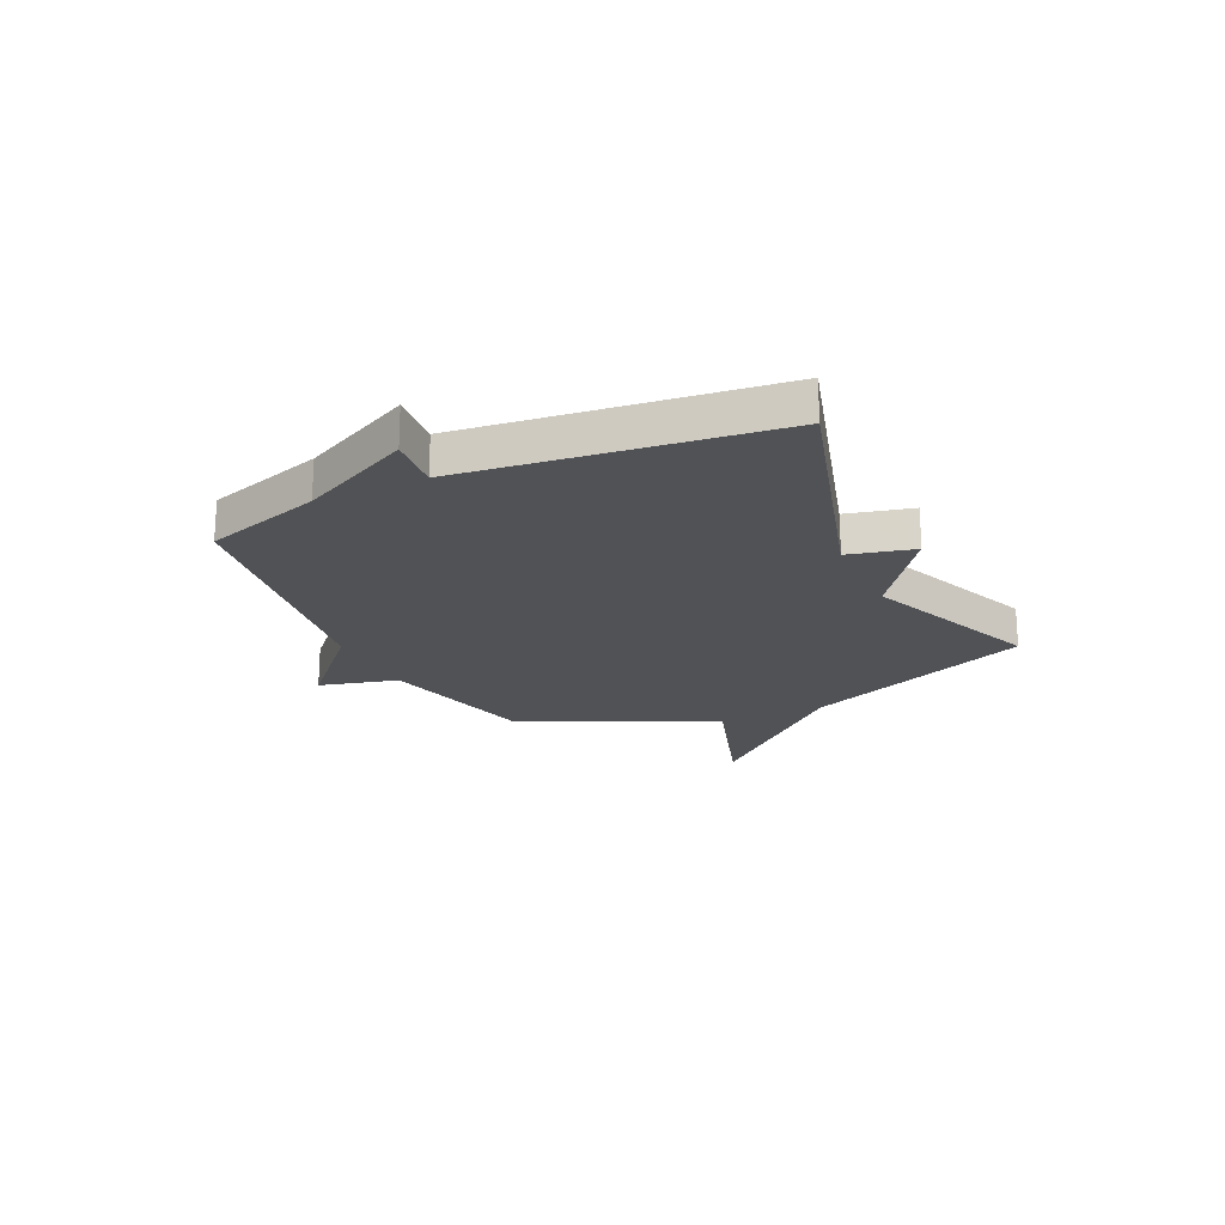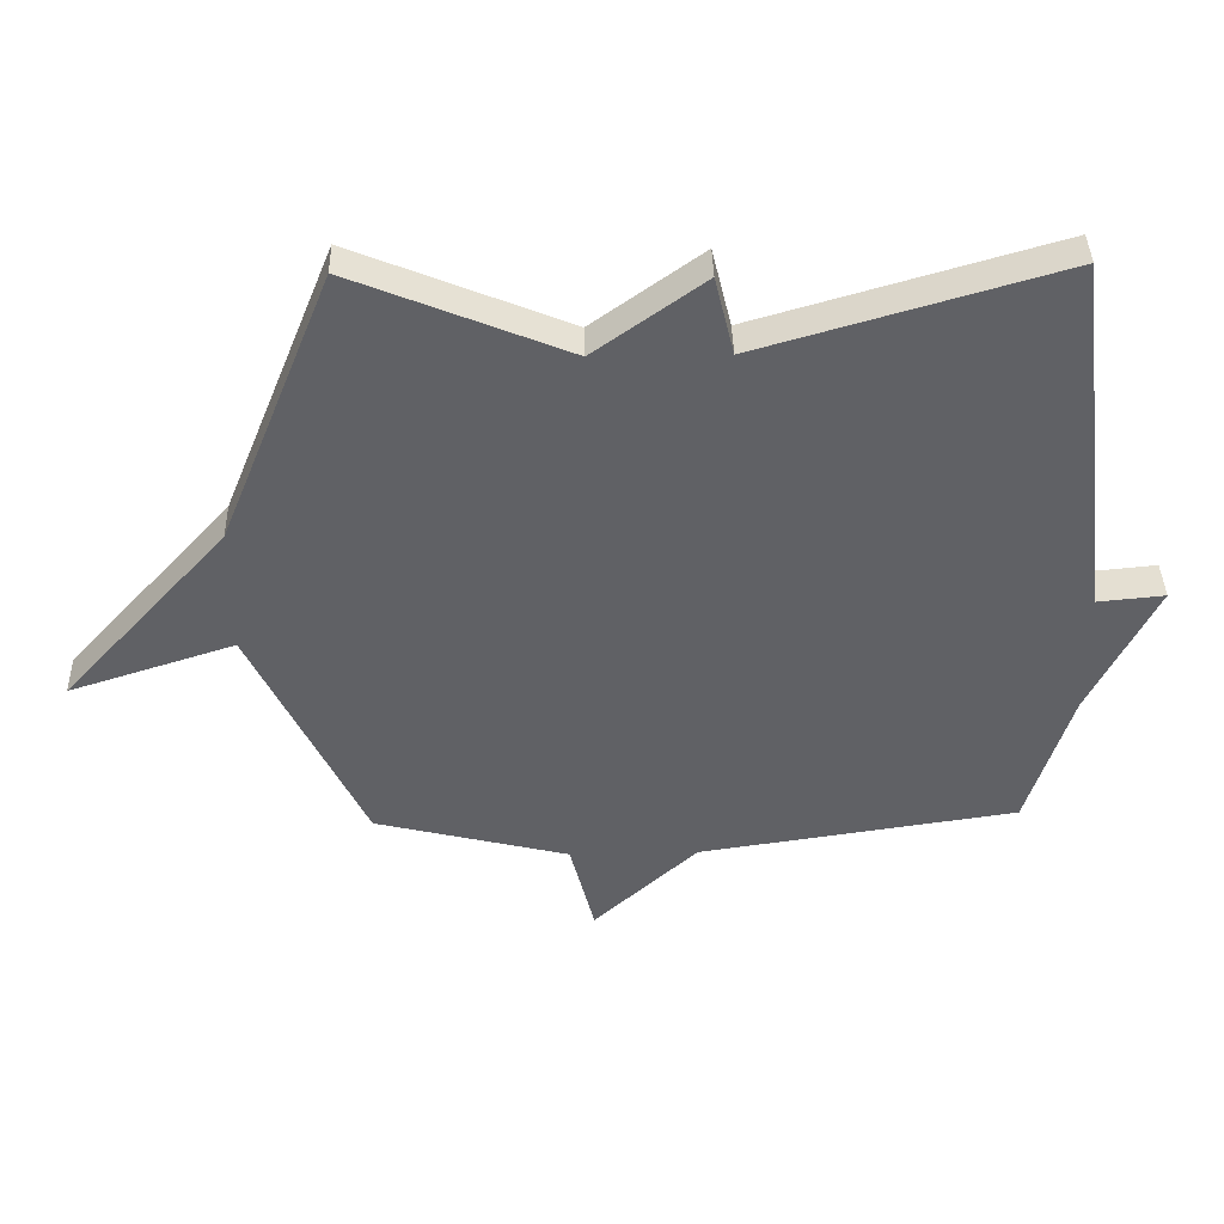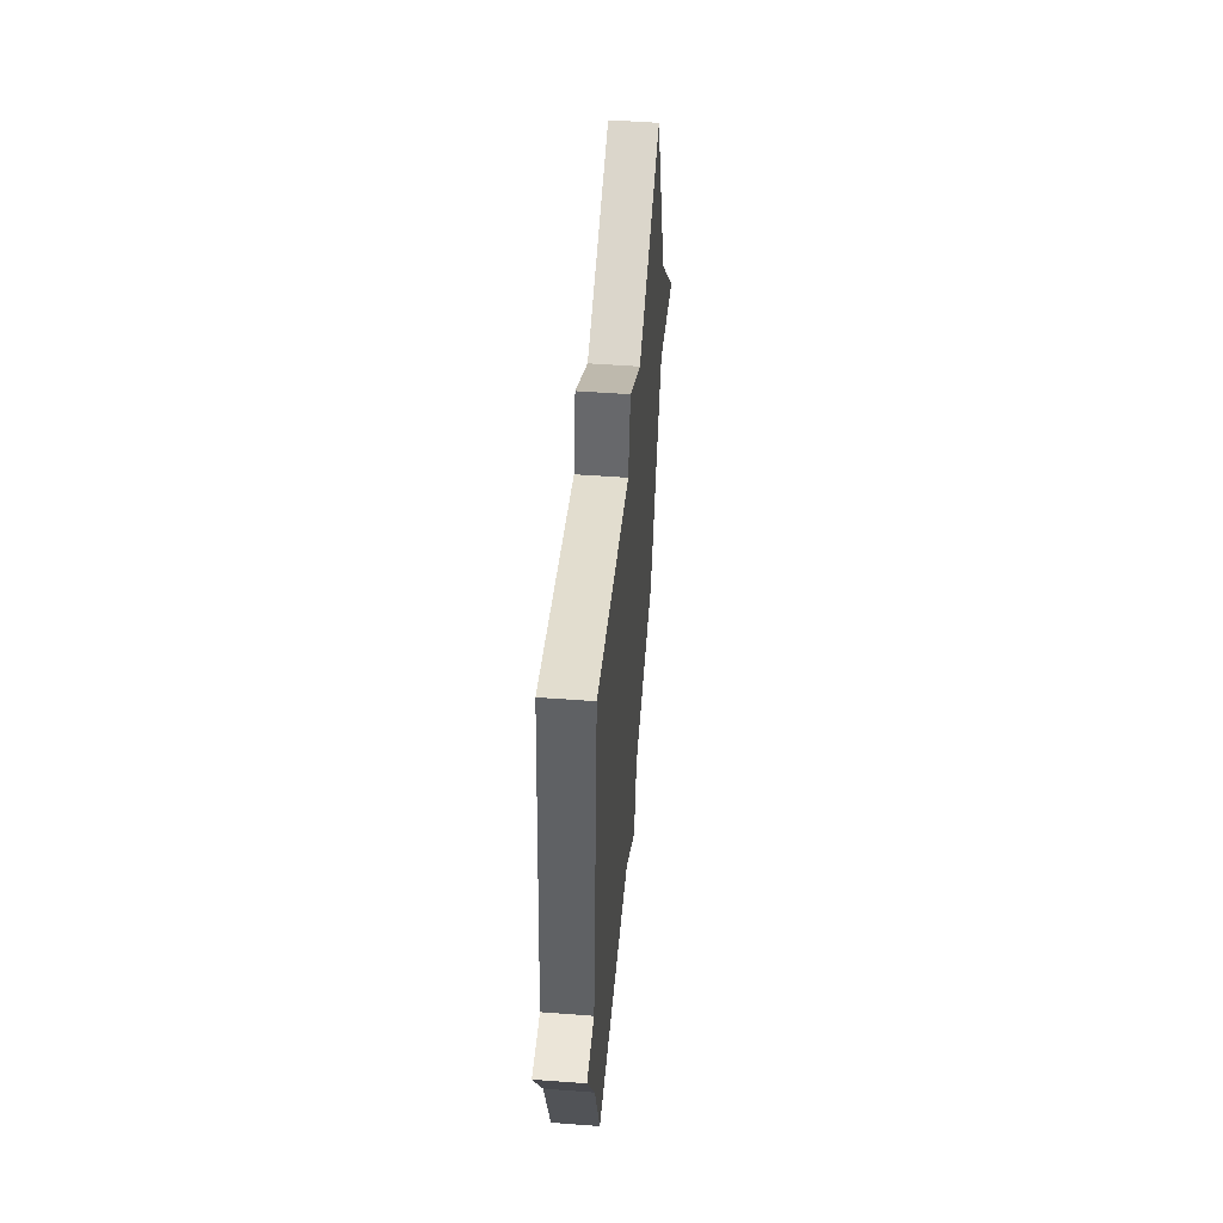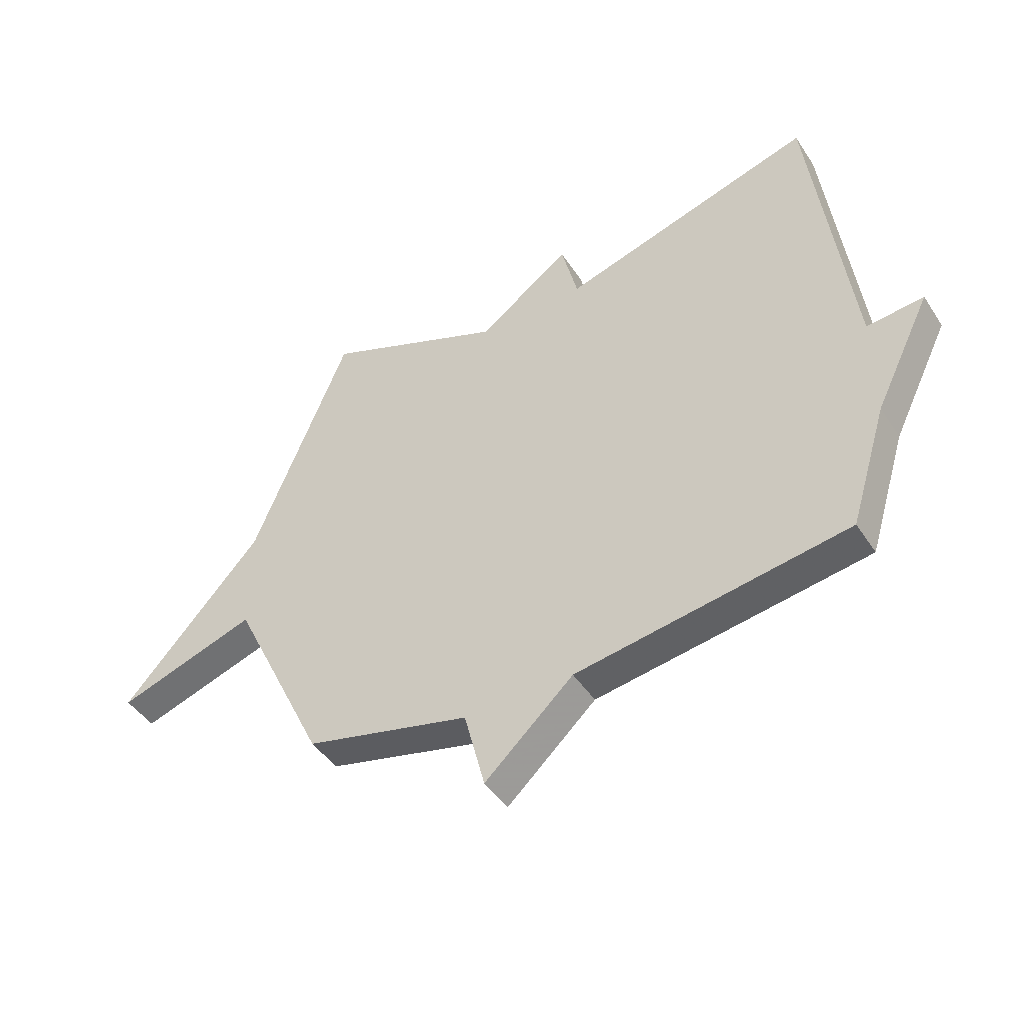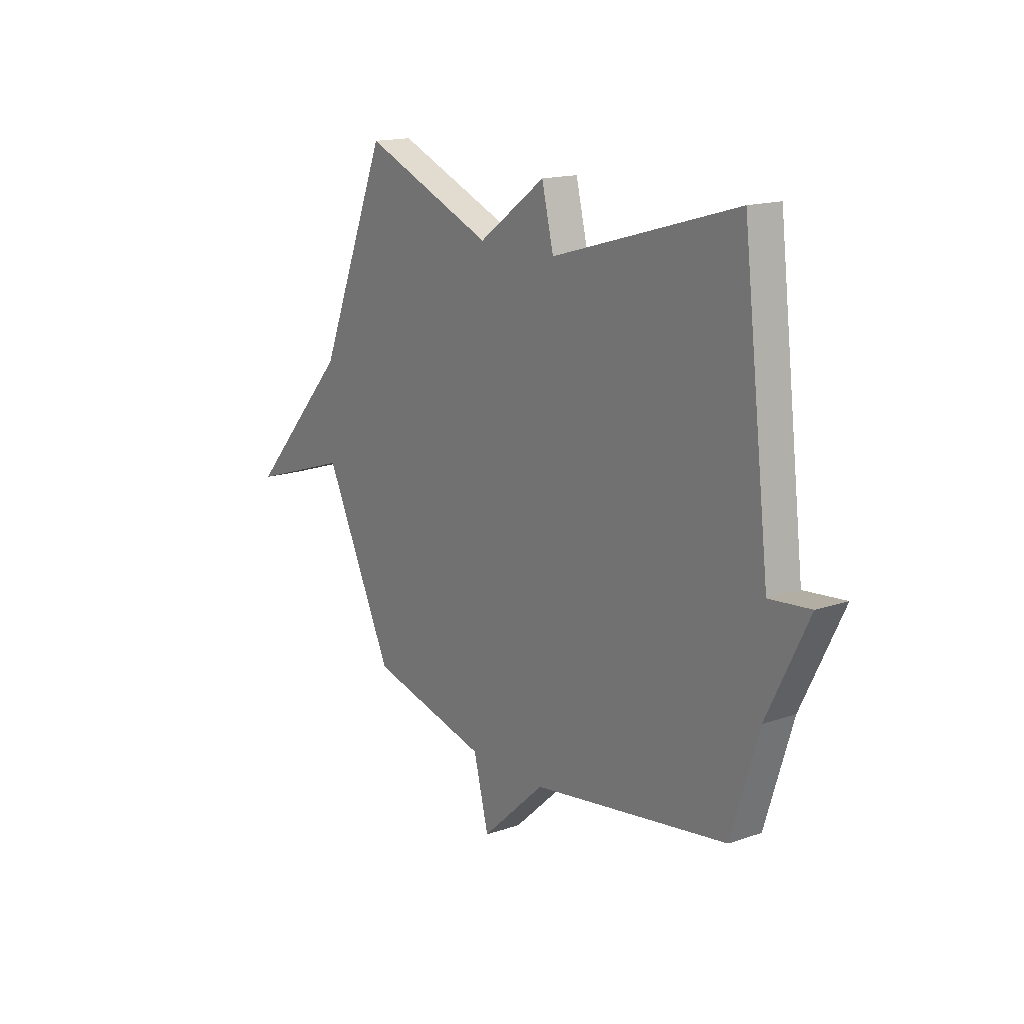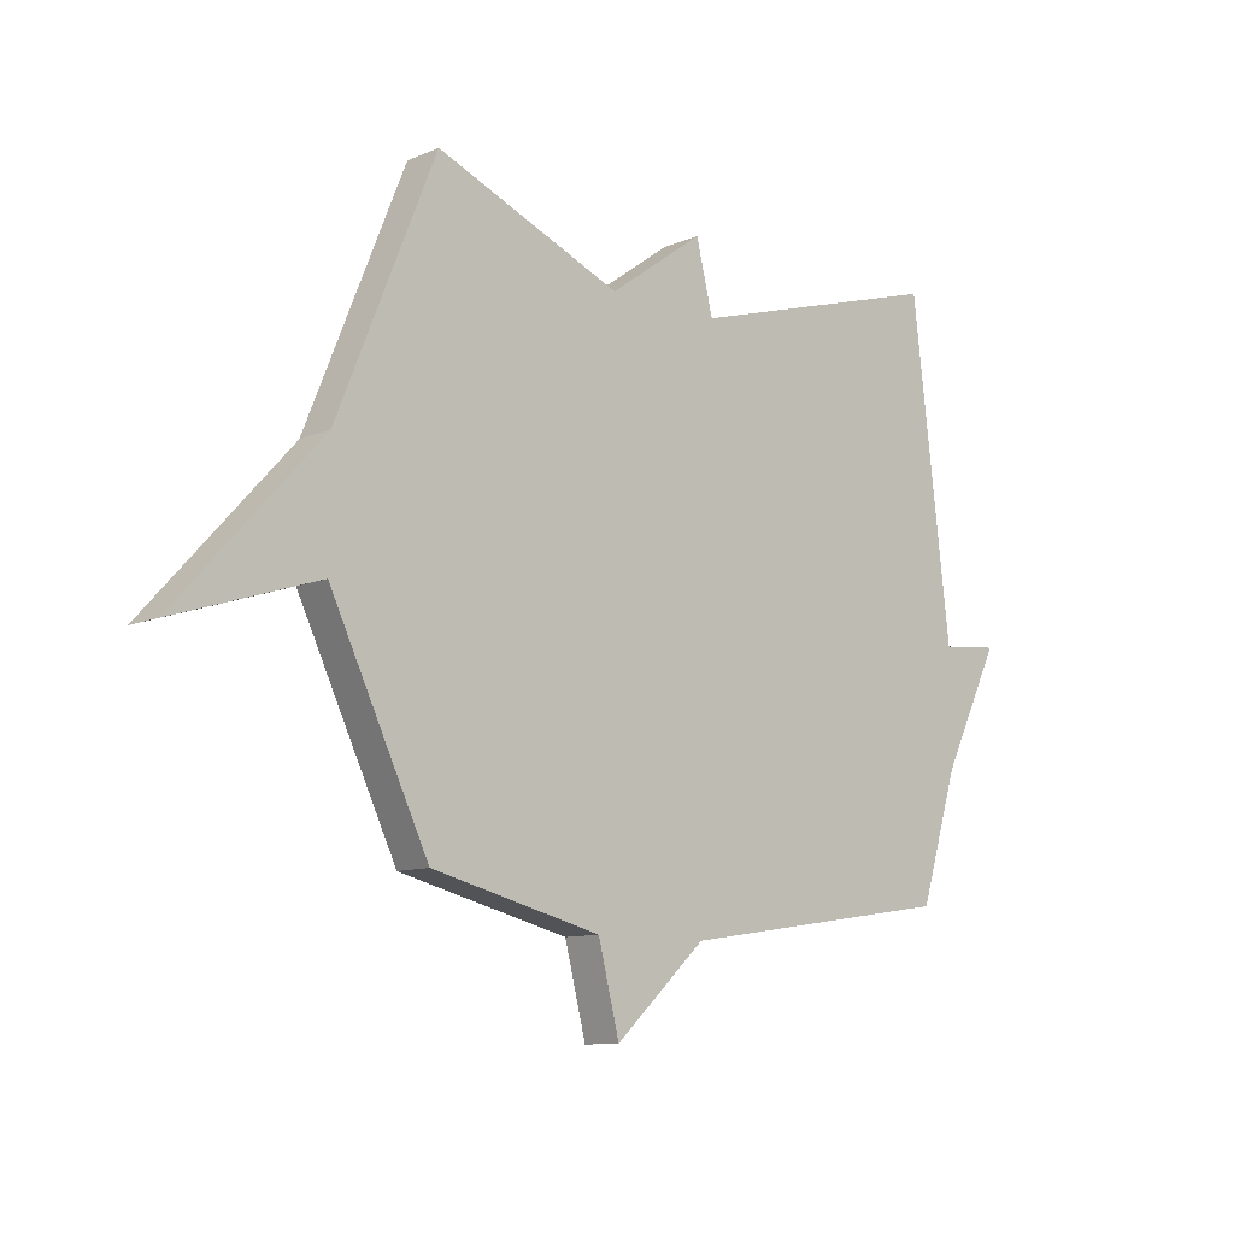
<metadata>
{"format":"obj","ext":"obj","renderer":"f3d","projection":"perspective","resolution":1024,"background":"white","views":[{"elev":-20.7,"azim":-64.8,"up":"+Y"},{"elev":39.9,"azim":178.6,"up":"+Z"},{"elev":50.8,"azim":-85.3,"up":"+Z"},{"elev":-45.3,"azim":-148.7,"up":"+Z"},{"elev":15.9,"azim":-125.6,"up":"+Z"},{"elev":-10.4,"azim":137.2,"up":"+Z"}]}
</metadata>
<code>
v 0.5 0.07 -0.5
v 0.197 0.07 -0.575
v 0.159 0.07 -0.724
v -0.003 0.07 -0.575
v -0.5 0.07 -0.5
v -0.569 0.07 -0.278
v -0.673 0.07 -0.068
v -0.569 0.07 -0.078
v -0.5 0.07 0.5
v -0.033 0.07 0.363
v -0.003 0.07 0.486
v 0.167 0.07 0.363
v 0.5 0.07 0.5
v 0.676 0.07 0.066
v 0.933 0.07 -0.218
v 0.676 0.07 -0.134
v 0.5 0 -0.5
v 0.197 0 -0.575
v 0.159 0 -0.724
v -0.003 0 -0.575
v -0.5 0 -0.5
v -0.569 0 -0.278
v -0.673 0 -0.068
v -0.569 0 -0.078
v -0.5 0 0.5
v -0.033 0 0.363
v -0.003 0 0.486
v 0.167 0 0.363
v 0.5 0 0.5
v 0.676 0 0.066
v 0.933 0 -0.218
v 0.676 0 -0.134
f 14 15 16
f 16 1 2
f 14 16 2
f 13 14 2
f 12 13 2
f 2 3 4
f 12 2 4
f 11 12 4
f 10 11 4
f 4 5 6
f 10 4 6
f 9 10 6
f 8 9 6
f 6 7 8
f 32 31 30
f 18 17 32
f 18 32 30
f 18 30 29
f 18 29 28
f 20 19 18
f 20 18 28
f 20 28 27
f 20 27 26
f 22 21 20
f 22 20 26
f 22 26 25
f 22 25 24
f 24 23 22
f 1 17 18 2
f 2 18 19 3
f 3 19 20 4
f 4 20 21 5
f 5 21 22 6
f 6 22 23 7
f 7 23 24 8
f 8 24 25 9
f 9 25 26 10
f 10 26 27 11
f 11 27 28 12
f 12 28 29 13
f 13 29 30 14
f 14 30 31 15
f 15 31 32 16
f 16 32 17 1

</code>
